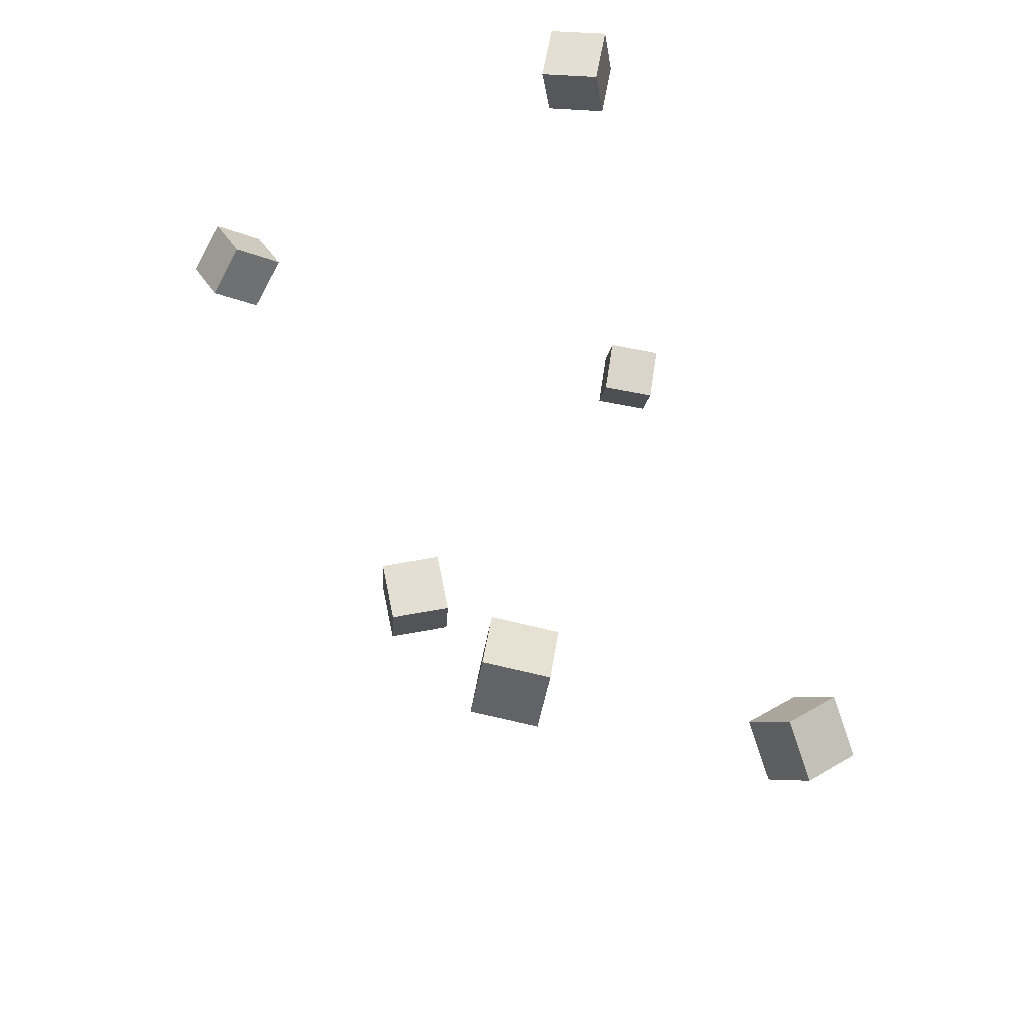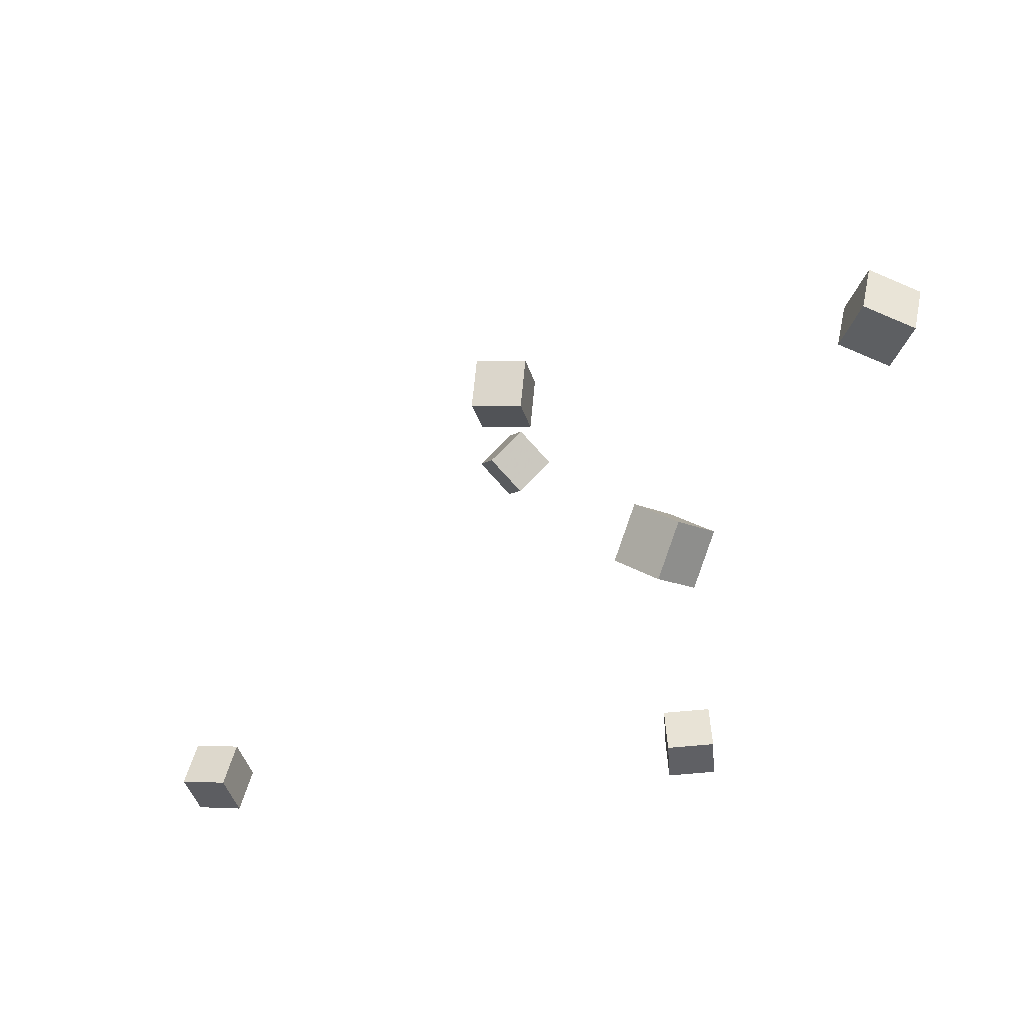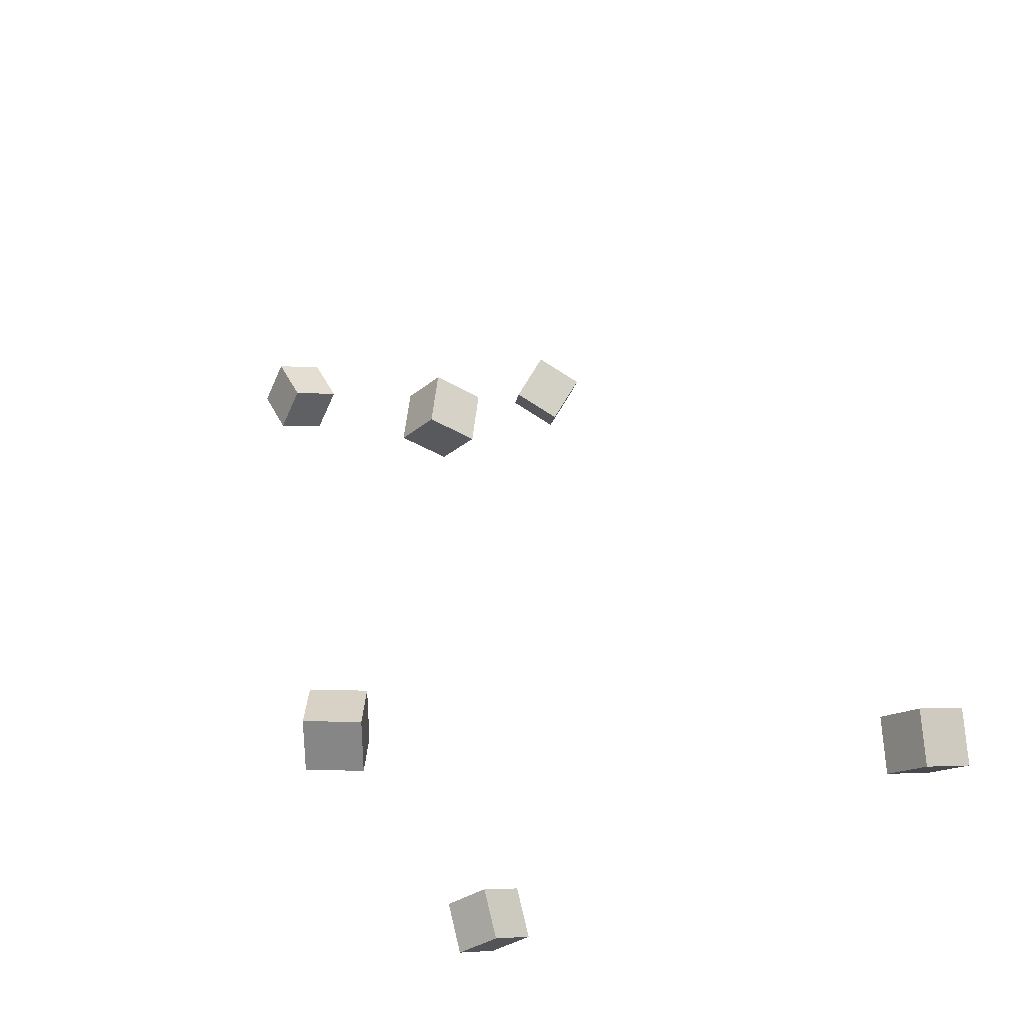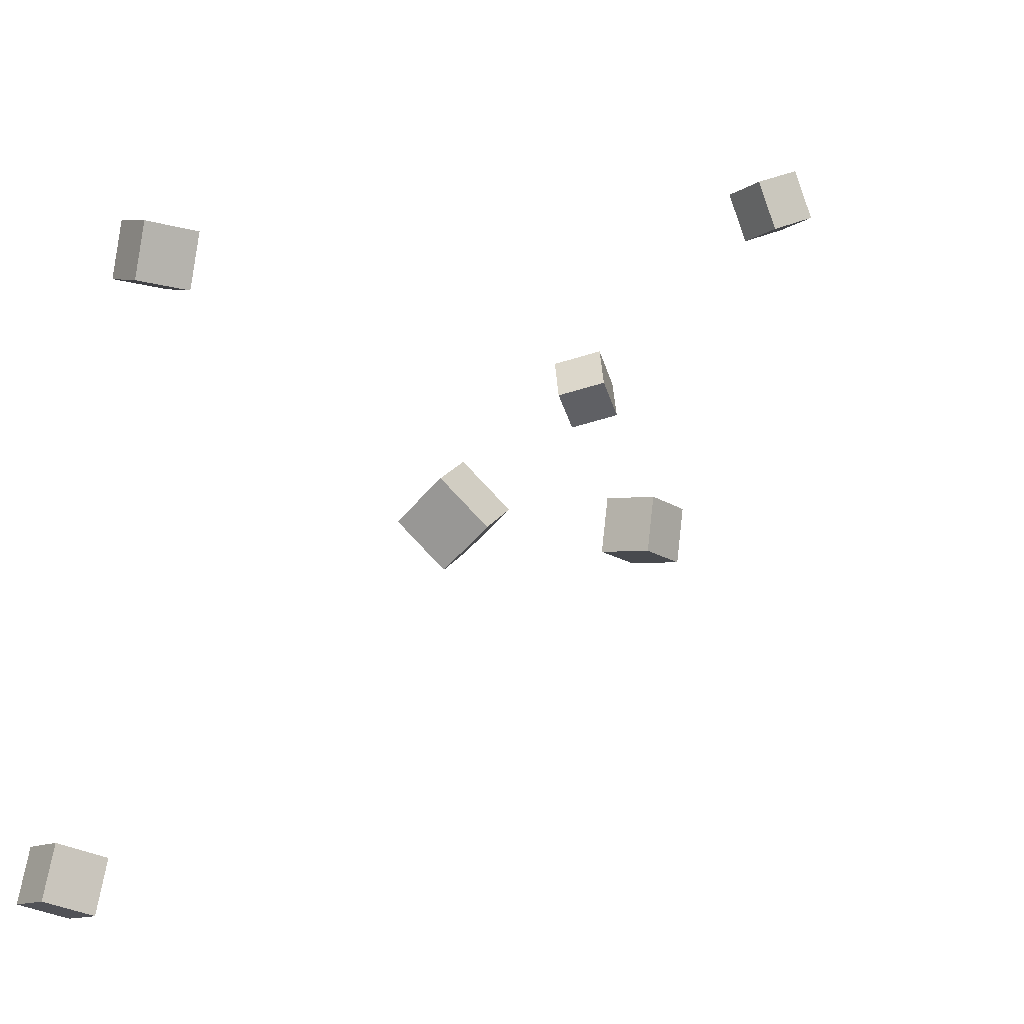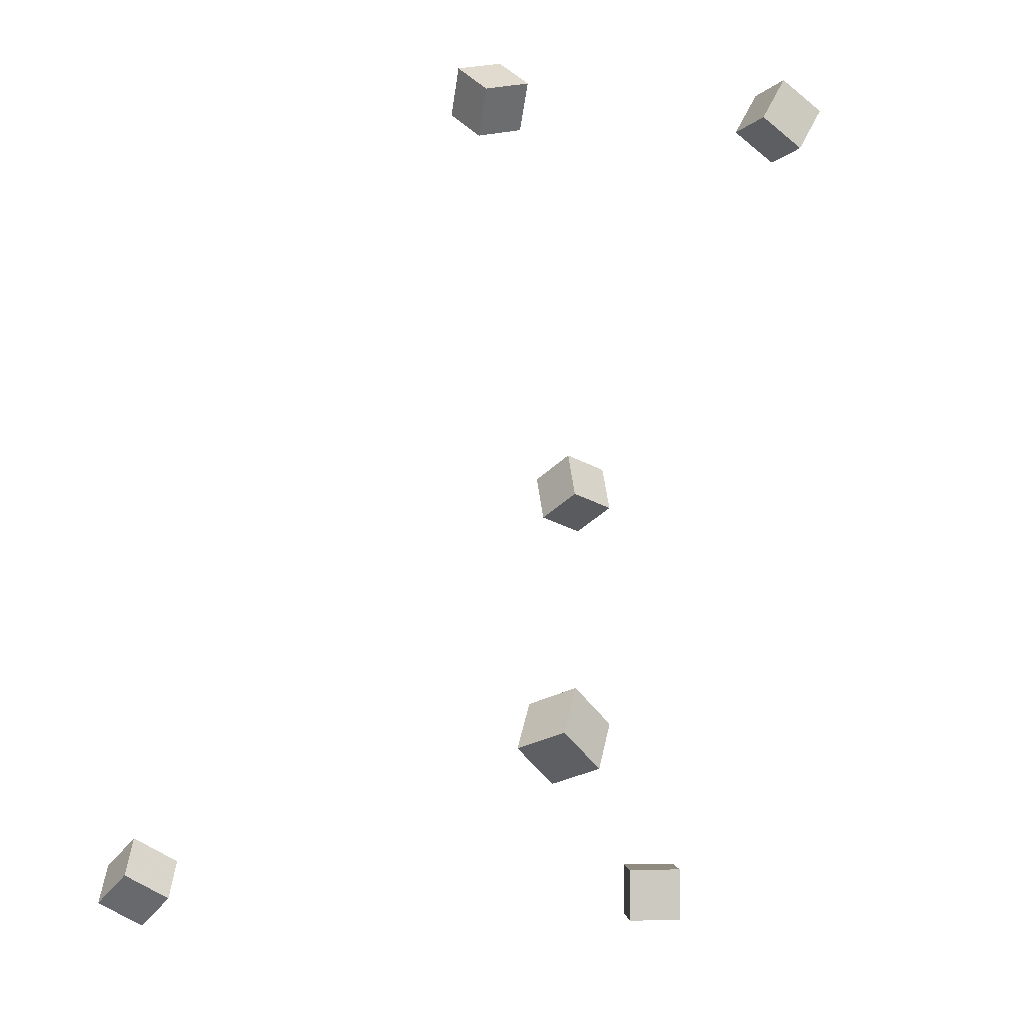
<metadata>
{"format":"obj","ext":"obj","renderer":"f3d","projection":"perspective","resolution":1024,"background":"white","views":[{"elev":56.0,"azim":167.8,"up":"+Z"},{"elev":68.5,"azim":-85.2,"up":"+Y"},{"elev":-39.3,"azim":142.5,"up":"+Y"},{"elev":-1.5,"azim":35.9,"up":"+Z"},{"elev":-25.5,"azim":-42.3,"up":"+Y"}]}
</metadata>
<code>
v -0.08907 -0.3291 0.1815
v -0.08148 -0.3264 0.2298
v -0.0706 -0.2841 0.1761
v -0.06301 -0.2814 0.2244
v -0.04433 -0.3482 0.1755
v -0.03674 -0.3455 0.2238
v -0.02585 -0.3031 0.1701
v -0.01826 -0.3004 0.2184
f 1.0 7.0 5.0
f 1.0 3.0 7.0
f 1.0 4.0 3.0
f 1.0 2.0 4.0
f 3.0 8.0 7.0
f 3.0 4.0 8.0
f 5.0 7.0 8.0
f 5.0 8.0 6.0
f 1.0 5.0 6.0
f 1.0 6.0 2.0
f 2.0 6.0 8.0
f 2.0 8.0 4.0
v 0.2742 -0.353 -0.05914
v 0.2464 -0.3721 -0.02381
v 0.261 -0.3082 -0.04529
v 0.2332 -0.3273 -0.009963
v 0.3122 -0.3513 -0.02841
v 0.2844 -0.3704 0.006923
v 0.2989 -0.3065 -0.01456
v 0.2712 -0.3256 0.02077
f 9.0 15.0 13.0
f 9.0 11.0 15.0
f 9.0 12.0 11.0
f 9.0 10.0 12.0
f 11.0 16.0 15.0
f 11.0 12.0 16.0
f 13.0 15.0 16.0
f 13.0 16.0 14.0
f 9.0 13.0 14.0
f 9.0 14.0 10.0
f 10.0 14.0 16.0
f 10.0 16.0 12.0
v -0.1589 -0.3665 -0.3342
v -0.1608 -0.3496 -0.2885
v -0.142 -0.3234 -0.3494
v -0.1439 -0.3065 -0.3036
v -0.1133 -0.3817 -0.3267
v -0.1152 -0.3648 -0.281
v -0.09637 -0.3386 -0.3419
v -0.09827 -0.3217 -0.2961
f 17.0 23.0 21.0
f 17.0 19.0 23.0
f 17.0 20.0 19.0
f 17.0 18.0 20.0
f 19.0 24.0 23.0
f 19.0 20.0 24.0
f 21.0 23.0 24.0
f 21.0 24.0 22.0
f 17.0 21.0 22.0
f 17.0 22.0 18.0
f 18.0 22.0 24.0
f 18.0 24.0 20.0
v 0.1518 0.03652 -0.04211
v 0.1513 0.04631 0.005554
v 0.1523 0.08411 -0.05189
v 0.1518 0.0939 -0.00422
v 0.2004 0.03609 -0.04154
v 0.1999 0.04588 0.00613
v 0.2009 0.08368 -0.05131
v 0.2004 0.09347 -0.003645
f 25.0 31.0 29.0
f 25.0 27.0 31.0
f 25.0 28.0 27.0
f 25.0 26.0 28.0
f 27.0 32.0 31.0
f 27.0 28.0 32.0
f 29.0 31.0 32.0
f 29.0 32.0 30.0
f 25.0 29.0 30.0
f 25.0 30.0 26.0
f 26.0 30.0 32.0
f 26.0 32.0 28.0
v 0.1224 0.3375 0.2697
v 0.1111 0.326 0.3157
v 0.1383 0.3809 0.2844
v 0.1269 0.3695 0.3304
v 0.167 0.319 0.2761
v 0.1556 0.3076 0.3221
v 0.1828 0.3625 0.2908
v 0.1715 0.351 0.3368
f 33.0 39.0 37.0
f 33.0 35.0 39.0
f 33.0 36.0 35.0
f 33.0 34.0 36.0
f 35.0 40.0 39.0
f 35.0 36.0 40.0
f 37.0 39.0 40.0
f 37.0 40.0 38.0
f 33.0 37.0 38.0
f 33.0 38.0 34.0
f 34.0 38.0 40.0
f 34.0 40.0 36.0
v -0.108 0.3364 0.159
v -0.0653 0.3567 0.1714
v -0.1164 0.373 0.1278
v -0.07364 0.3933 0.1402
v -0.08574 0.3112 0.1234
v -0.04301 0.3315 0.1358
v -0.09408 0.3479 0.09224
v -0.05135 0.3682 0.1047
f 41.0 47.0 45.0
f 41.0 43.0 47.0
f 41.0 44.0 43.0
f 41.0 42.0 44.0
f 43.0 48.0 47.0
f 43.0 44.0 48.0
f 45.0 47.0 48.0
f 45.0 48.0 46.0
f 41.0 45.0 46.0
f 41.0 46.0 42.0
f 42.0 46.0 48.0
f 42.0 48.0 44.0

</code>
